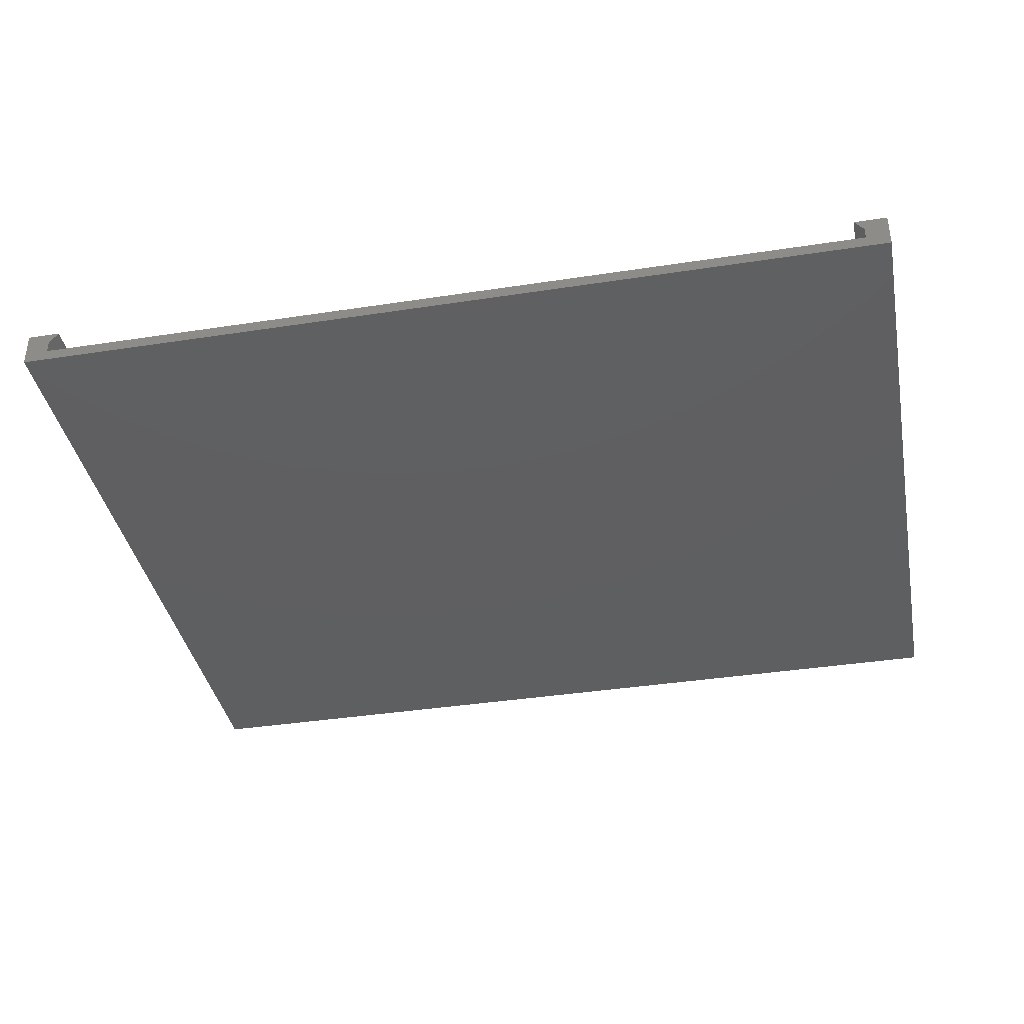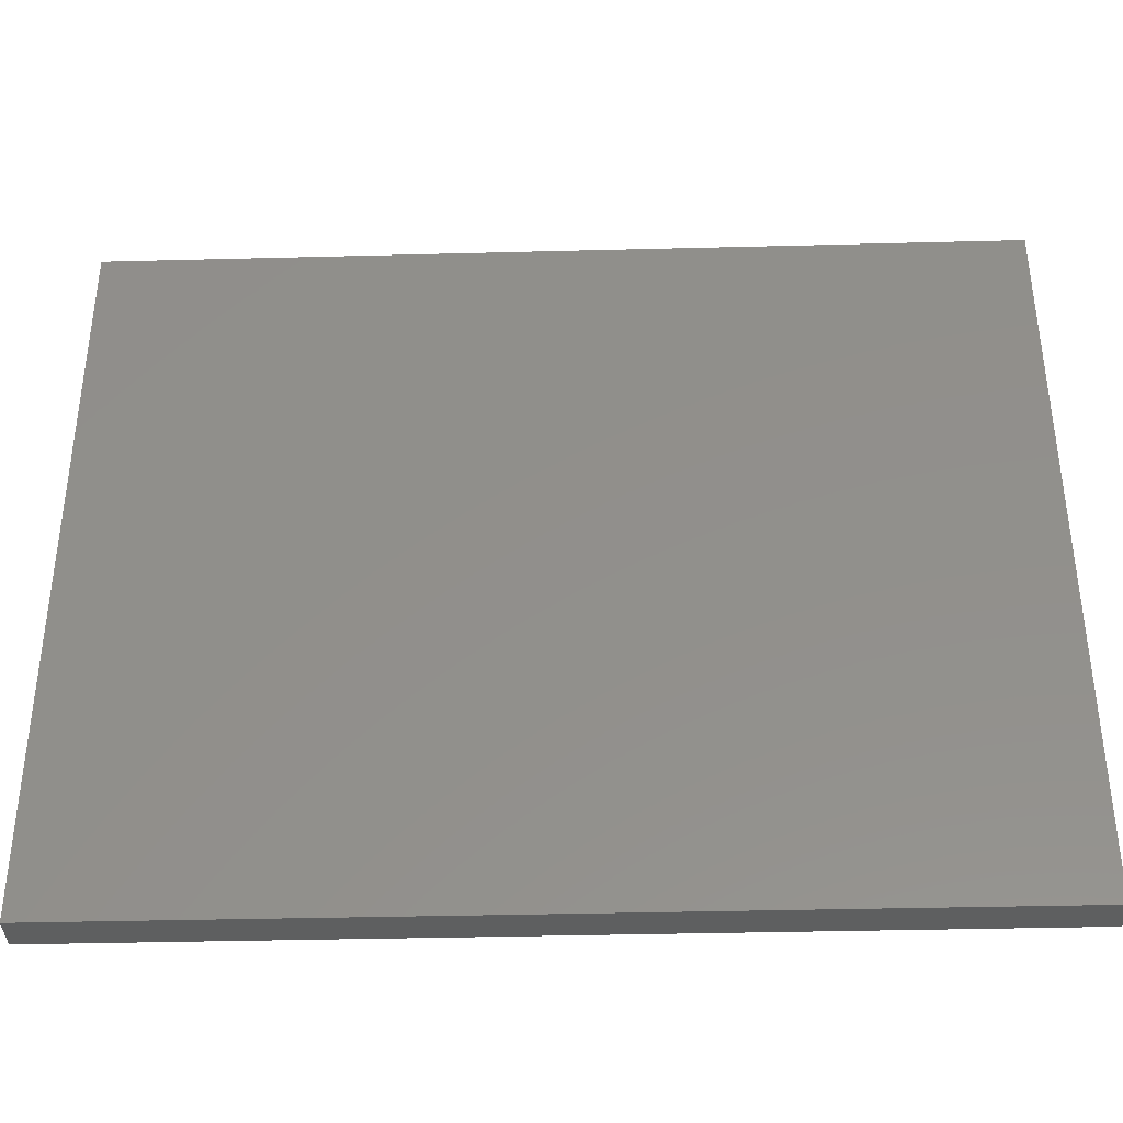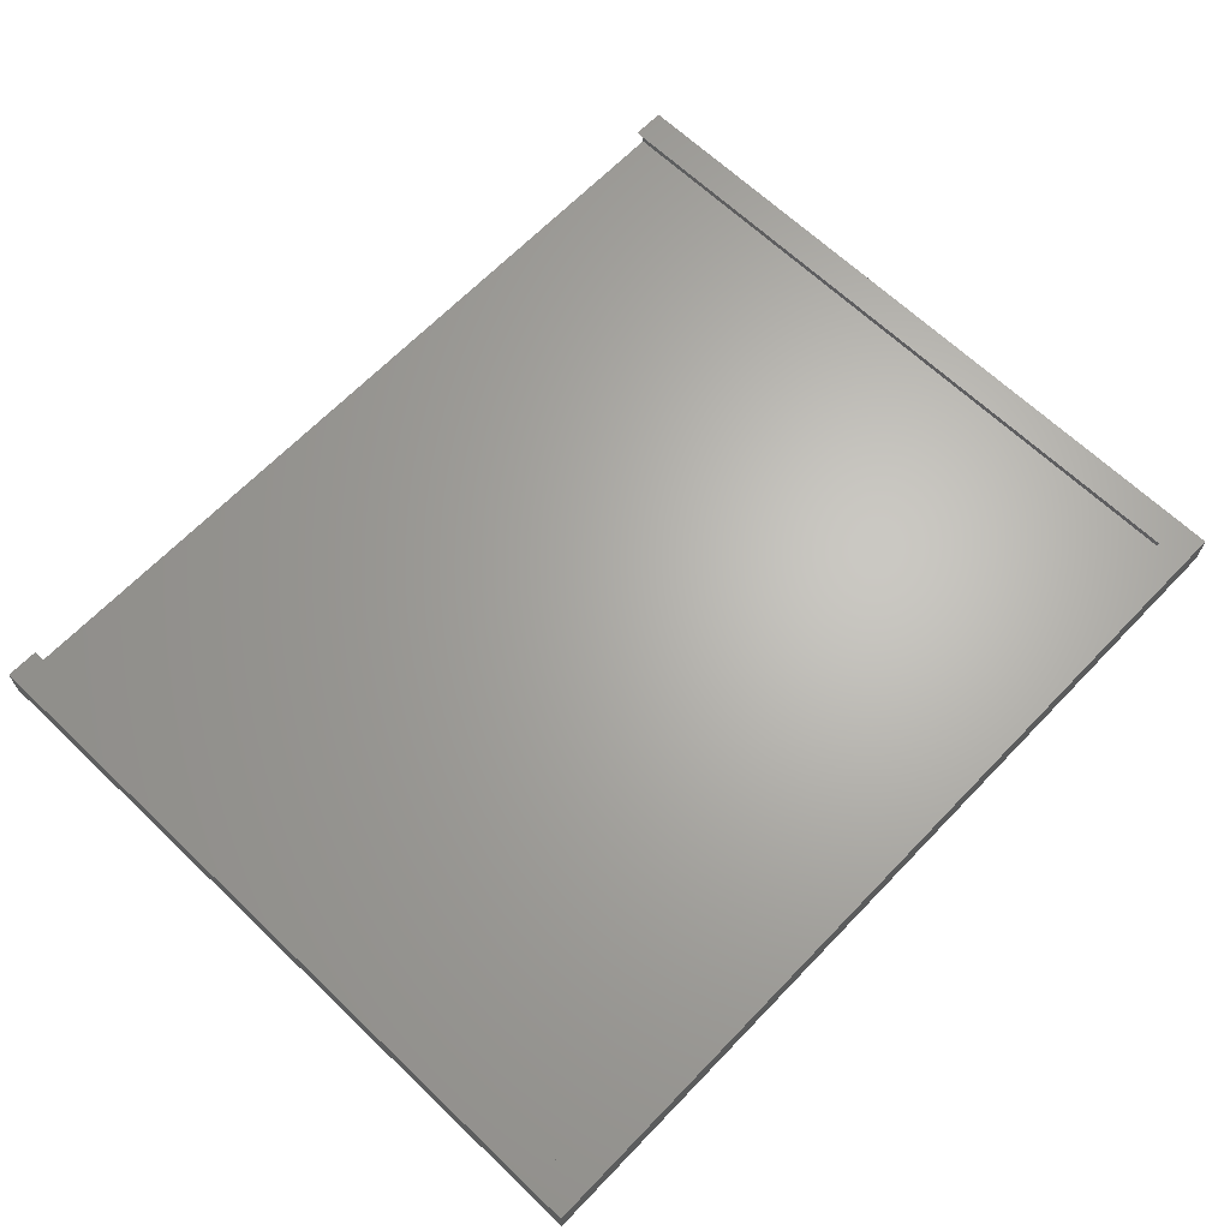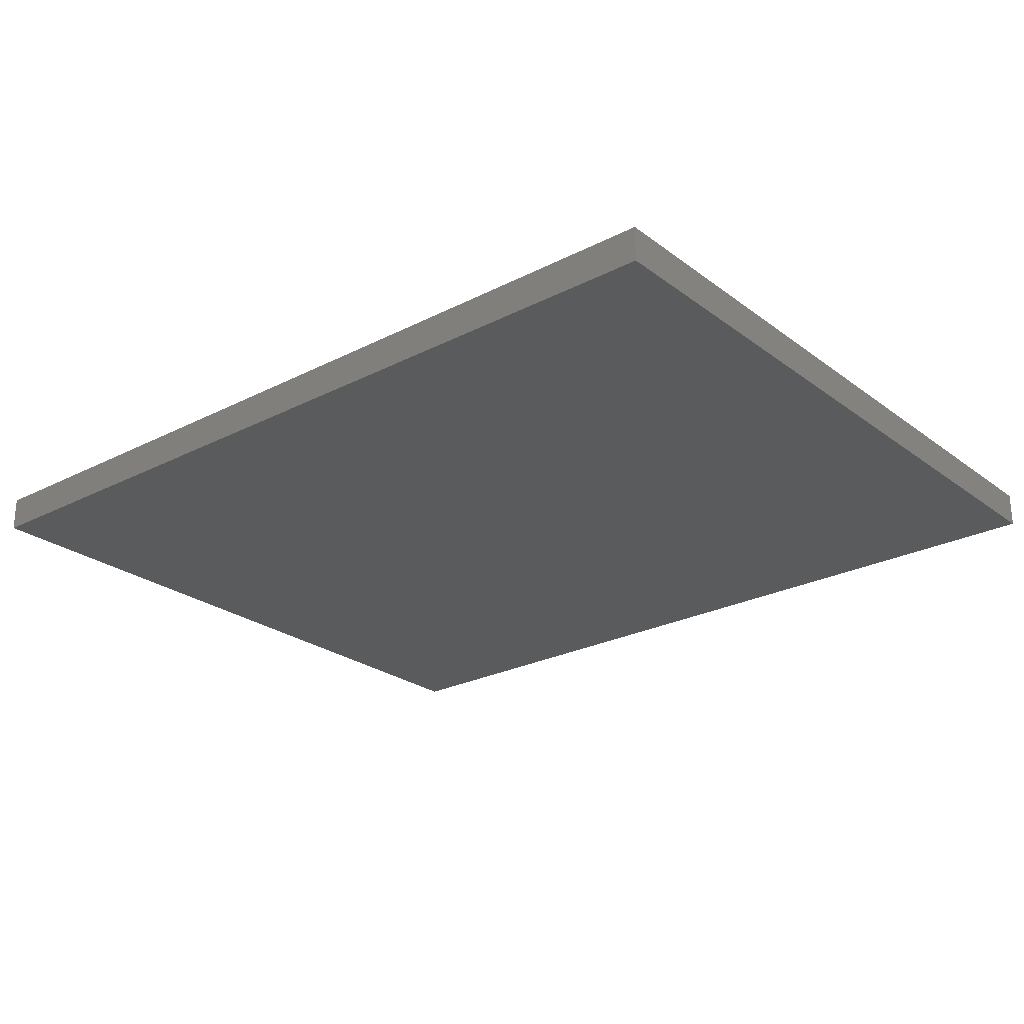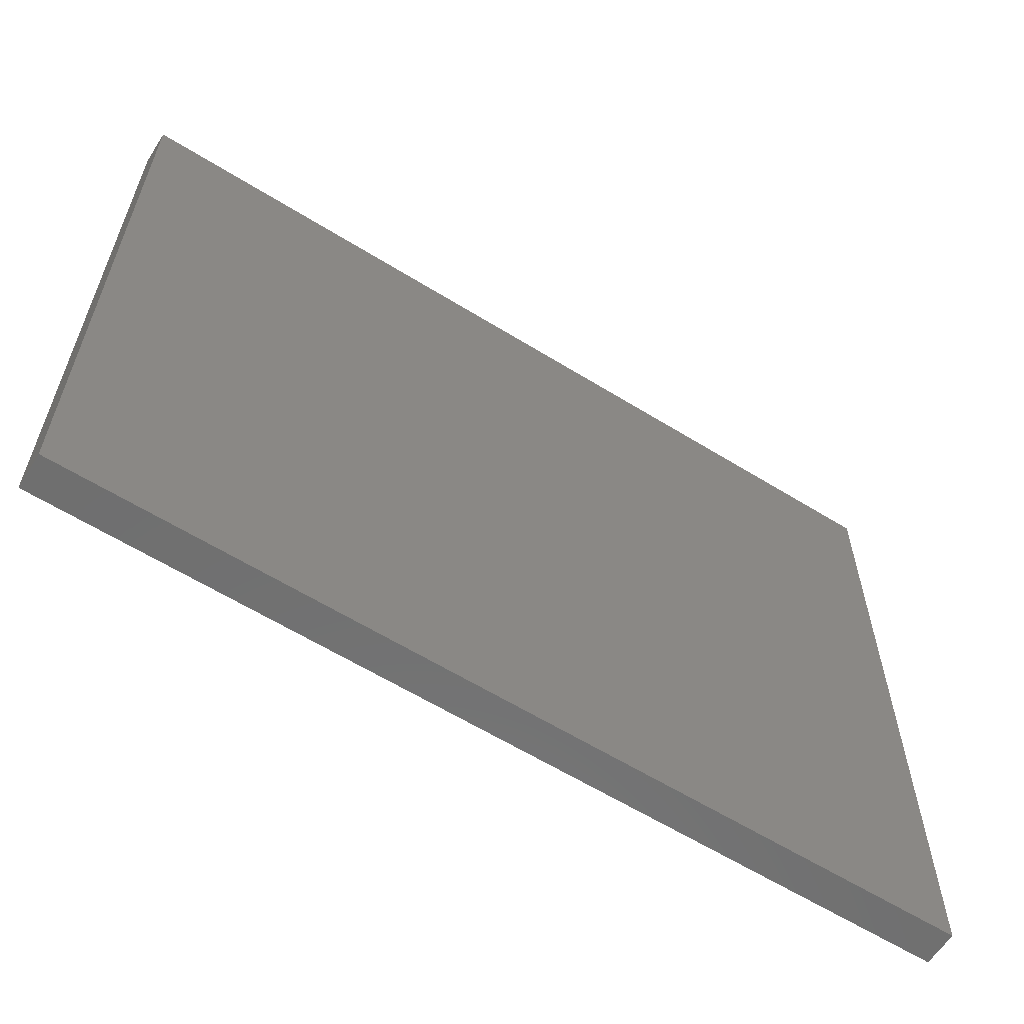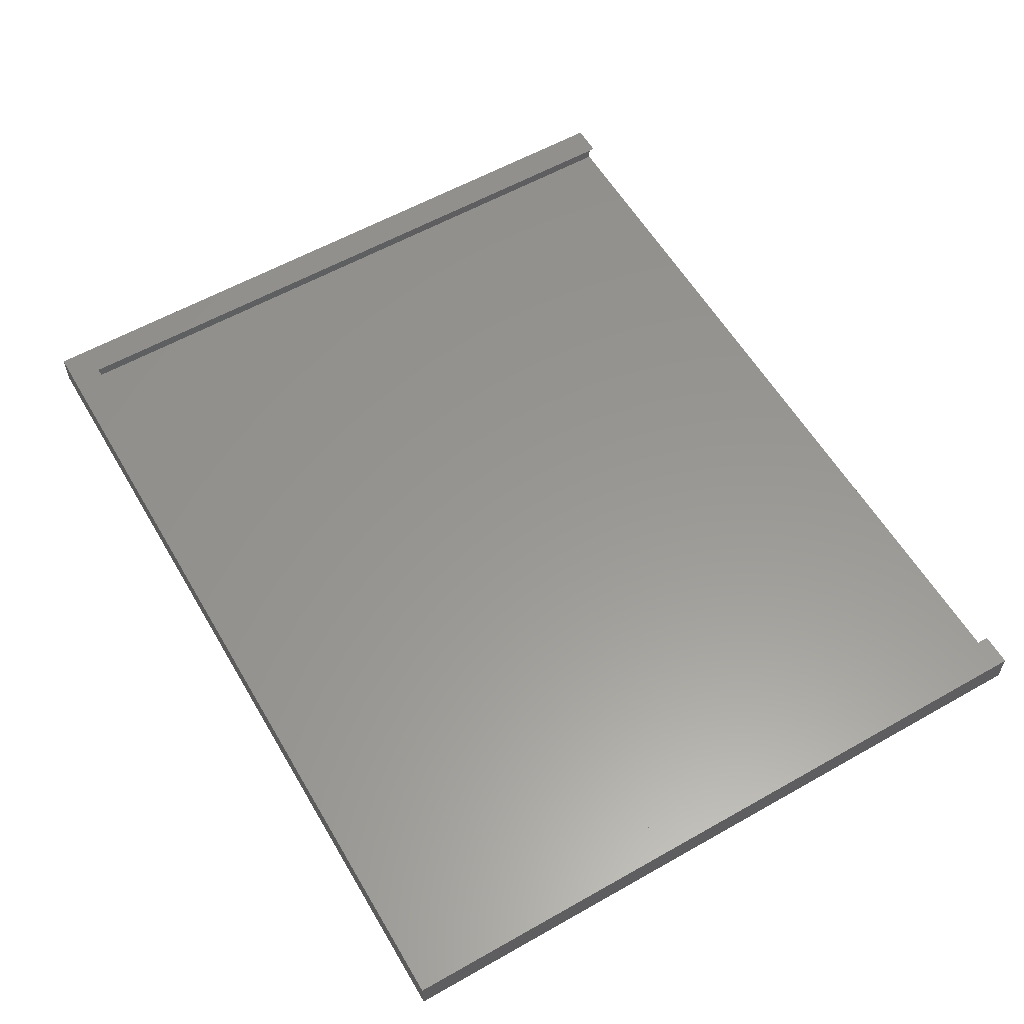
<metadata>
{"format":"stl","ext":"stl","renderer":"f3d","projection":"perspective","resolution":1024,"background":"white","views":[{"elev":-38.5,"azim":-169.0,"up":"+Z"},{"elev":-37.4,"azim":-178.1,"up":"+Y"},{"elev":65.5,"azim":-46.2,"up":"+Z"},{"elev":-25.0,"azim":39.8,"up":"+Z"},{"elev":-61.0,"azim":147.7,"up":"+Y"},{"elev":58.5,"azim":59.7,"up":"+Z"}]}
</metadata>
<code>
# stl→obj: 20 verts, 44 faces
v -38 -31 0
v -38 31 3
v -38 31 0
v -38 -31 3
v -35.22 31 3
v -35.22 -28.35 3
v 35.22 -28.35 3
v 38 31 3
v 35.22 31 3
v 38 -31 3
v 38 31 0
v 38 -31 0
v 36 31 2
v 36 31 1
v -36 31 1
v -36 31 2
v -36 -29 2
v -36 -29 1
v 36 -29 2
v 36 -29 1
f 1 2 3
f 2 1 4
f 5 2 6
f 7 8 9
f 8 7 10
f 6 10 7
f 6 4 10
f 4 6 2
f 10 11 8
f 11 10 12
f 8 13 9
f 8 14 13
f 14 11 15
f 11 14 8
f 9 13 13
f 16 5 16
f 5 16 2
f 15 2 16
f 15 3 2
f 3 15 11
f 1 11 12
f 11 1 3
f 1 10 4
f 10 1 12
f 17 15 16
f 15 17 18
f 19 19 13
f 19 17 19
f 17 17 19
f 16 17 17
f 17 16 16
f 13 19 13
f 20 13 14
f 13 20 19
f 15 20 14
f 20 15 18
f 20 17 19
f 17 20 18
f 13 7 9
f 7 13 19
f 19 6 7
f 6 19 17
f 6 16 5
f 16 6 17

</code>
